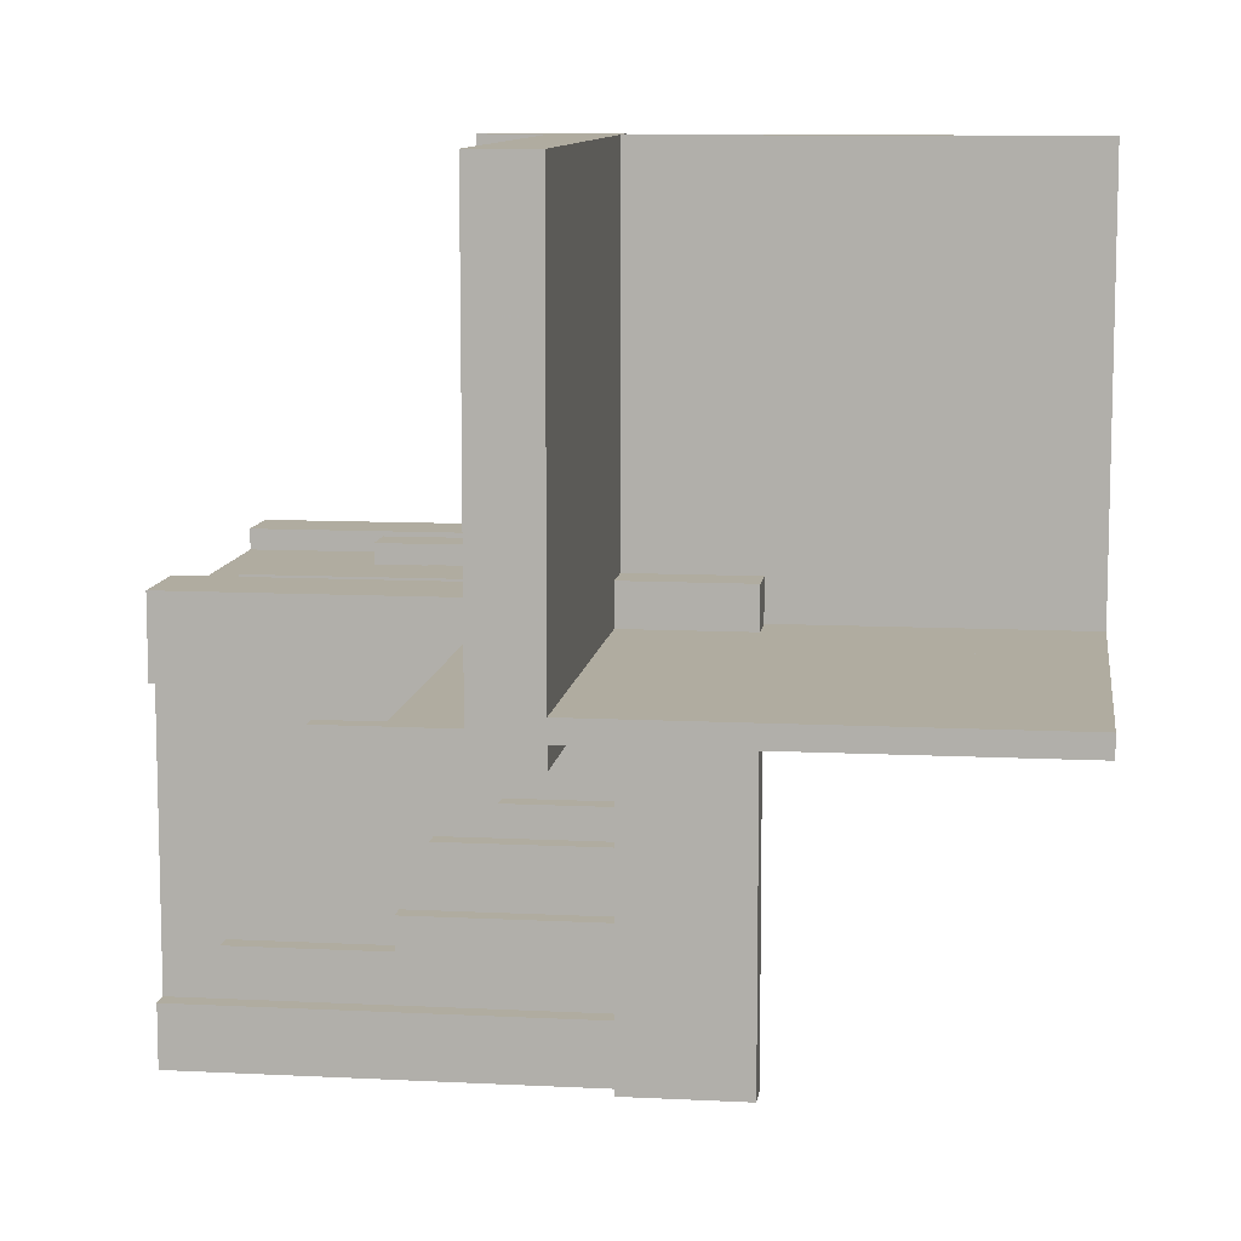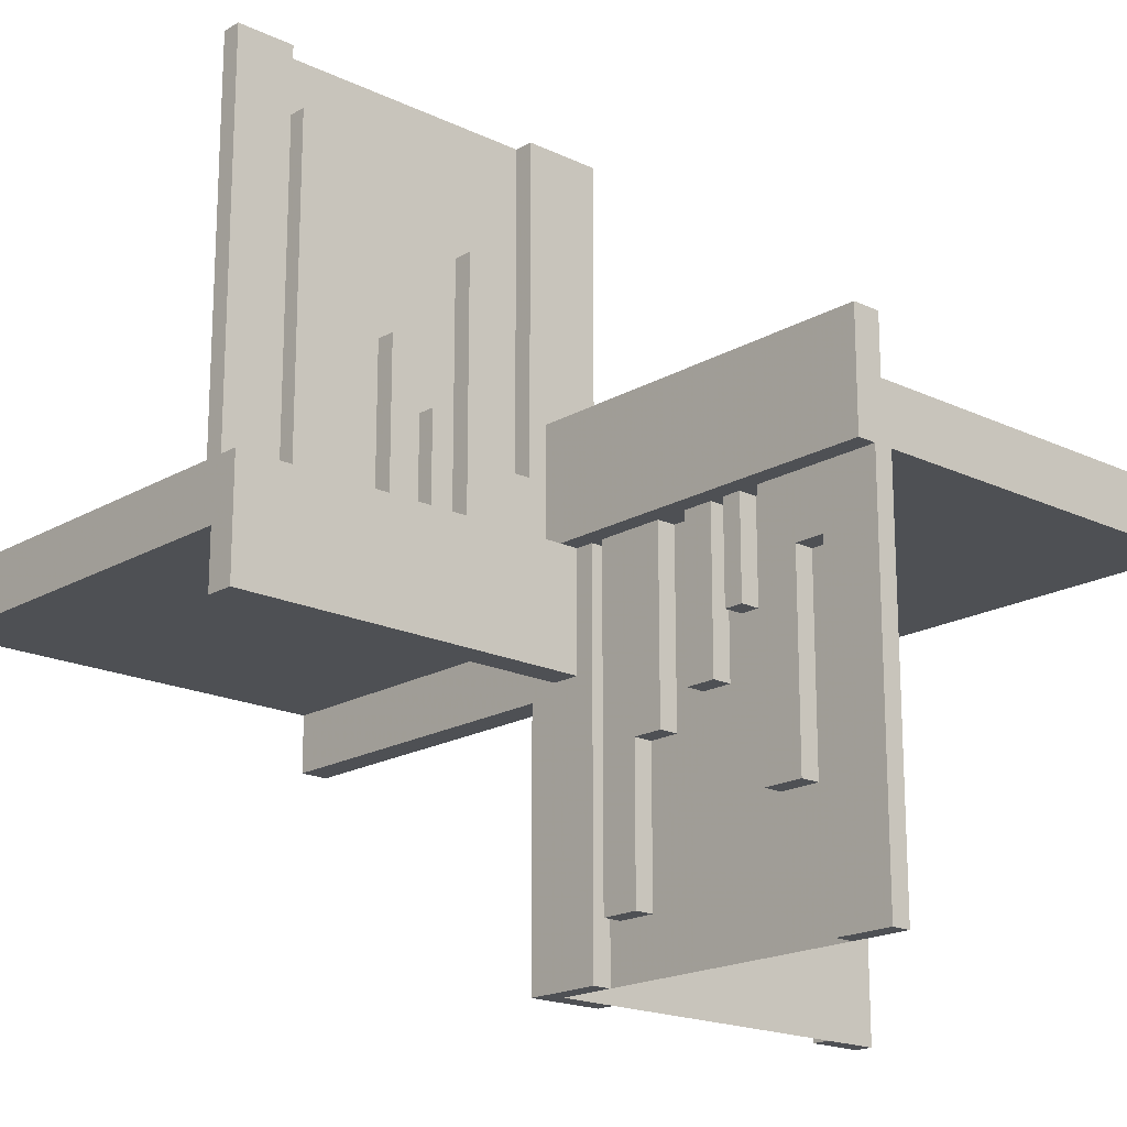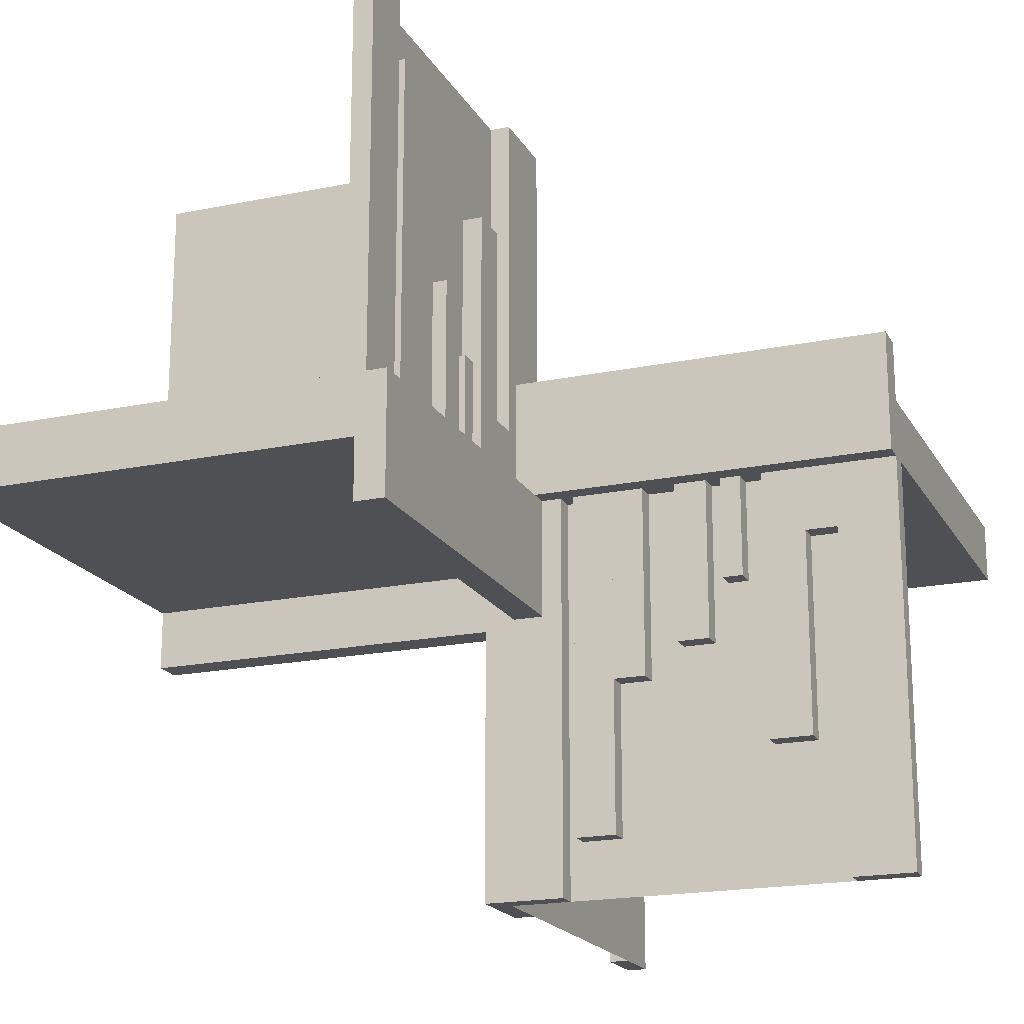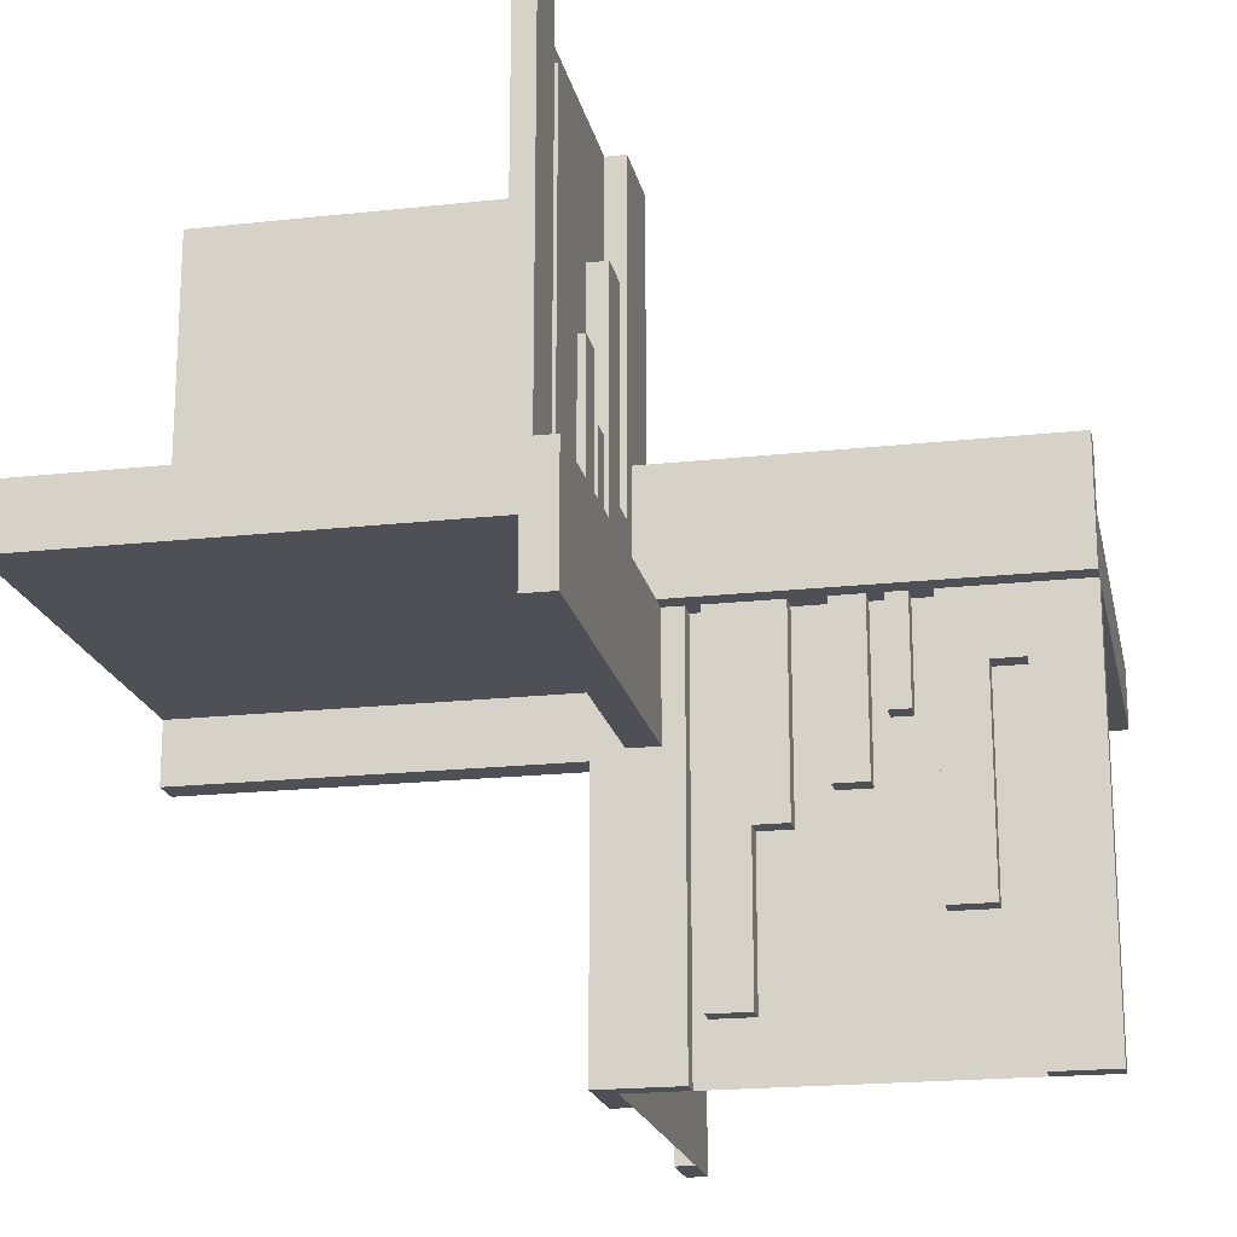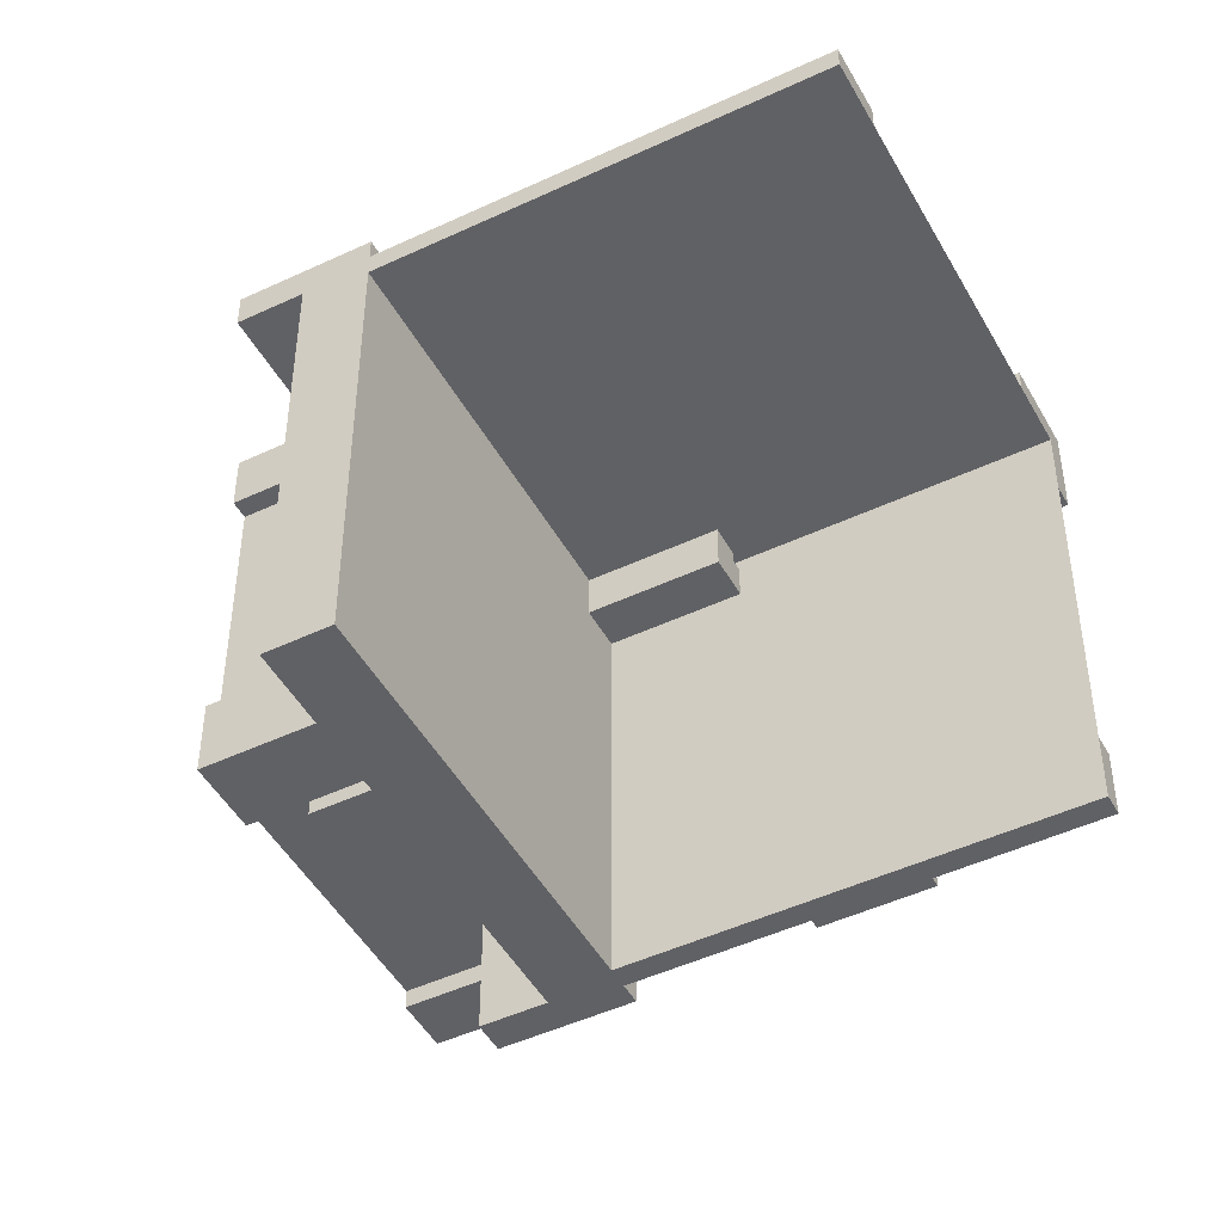
<metadata>
{"format":"obj","ext":"obj","renderer":"f3d","projection":"perspective","resolution":1024,"background":"white","views":[{"elev":10.0,"azim":97.5,"up":"+Y"},{"elev":-18.6,"azim":47.7,"up":"+Z"},{"elev":-19.0,"azim":21.4,"up":"+Z"},{"elev":-19.4,"azim":11.7,"up":"+Z"},{"elev":-47.6,"azim":-62.1,"up":"+Y"}]}
</metadata>
<code>
v 0 0 0
v 0 0 -0.5
v 0 0 0.5
v 0 0.4085 0
v 0 0.4085 -0.429
v 0 -0.075 0
v 0 -0.075 0.0791
v 0 -0.075 0.5
v 0 0.1671 0
v 0 0.1671 -0.3308
v 0 0.2371 0
v 0 0.2371 -0.2
v 0 0.2771 0
v 0 0.2771 -0.2
v 0 -0.3585 0
v 0 -0.3585 0.2384
v 0 -0.3585 0.429
v 0 -0.3185 0
v 0 -0.3185 0.2384
v 0 -0.1143 0
v 0 -0.1143 0.0791
v 0 -0.1143 0.3308
v 0 -0.2184 0
v 0 -0.2184 0.1262
v 0 -0.425 0
v 0 -0.425 0.5
v 0 0.1935 0
v 0 0.1935 -0.1262
v 0 -0.5 0
v 0 -0.5 0.5
v 0 0.5 0
v 0 0.5 -0.5
v 0 -0.1935 0
v 0 -0.1935 0.1262
v 0 0.425 0
v 0 0.425 -0.5
v 0 0.2184 0
v 0 0.2184 -0.1262
v 0 0.1143 0
v 0 0.1143 -0.3308
v 0 0.1143 -0.0791
v 0 0.3185 0
v 0 0.3185 -0.2384
v 0 0.3585 0
v 0 0.3585 -0.429
v 0 0.3585 -0.2384
v 0 -0.2771 0
v 0 -0.2771 0.2
v 0 -0.2371 0
v 0 -0.2371 0.2
v 0 -0.1671 0
v 0 -0.1671 0.3308
v 0 0.075 0
v 0 0.075 -0.5
v 0 0.075 -0.0791
v 0 -0.4085 0
v 0 -0.4085 0.429
v 0.3065 0 0
v 0.3065 0 -0.1262
v 0.3065 -0.025 0
v 0.3065 -0.025 -0.1262
v -0.075 0 0
v -0.075 0 0.5
v -0.075 0.025 0
v -0.075 0.025 0.5
v -0.2816 0 0
v -0.2816 0 0.1262
v -0.2816 0.025 0
v -0.2816 0.025 0.1262
v -0.0125 -0.0125 0.15
v -0.0125 -0.0125 0.075
v -0.0125 0.5 0.15
v -0.0125 0.5 0.075
v 0.05 0.05 0
v 0.05 0.05 -0.15
v 0.05 -0.5 0
v 0.05 -0.5 -0.15
v -0.3857 0 0
v -0.3857 0 0.0791
v -0.3857 0 0.3308
v -0.3857 0.025 0
v -0.3857 0.025 0.0791
v -0.3857 0.025 0.3308
v -0.1415 0 0
v -0.1415 0 0.2384
v -0.1415 0 0.429
v -0.1415 0.025 0
v -0.1415 0.025 0.2384
v -0.1415 0.025 0.429
v -0.1815 0 0
v -0.1815 0 0.2384
v -0.1815 0.025 0
v -0.1815 0.025 0.2384
v 0.2229 0 0
v 0.2229 0 -0.2
v 0.2229 -0.025 0
v 0.2229 -0.025 -0.2
v 0.2629 0 0
v 0.2629 0 -0.2
v 0.2629 -0.025 0
v 0.2629 -0.025 -0.2
v -0.025 0.4085 0
v -0.025 0.4085 -0.429
v -0.025 0.1671 0
v -0.025 0.1671 -0.3308
v -0.025 0.2371 0
v -0.025 0.2371 -0.2
v -0.025 0.2771 0
v -0.025 0.2771 -0.2
v -0.025 -0.025 0
v -0.025 -0.025 -0.5
v -0.025 0.1935 0
v -0.025 0.1935 -0.1262
v -0.025 0.5 0
v -0.025 0.5 -0.5
v -0.025 0.425 0
v -0.025 0.425 -0.5
v -0.025 0.2184 0
v -0.025 0.2184 -0.1262
v -0.025 0.1143 0
v -0.025 0.1143 -0.3308
v -0.025 0.1143 -0.0791
v -0.025 0.3185 0
v -0.025 0.3185 -0.2384
v -0.025 0.3585 0
v -0.025 0.3585 -0.429
v -0.025 0.3585 -0.2384
v -0.025 0.075 0
v -0.025 0.075 -0.5
v -0.025 0.075 -0.0791
v 0.3329 0 0
v 0.3329 0 -0.3308
v 0.3329 -0.025 0
v 0.3329 -0.025 -0.3308
v -0.425 0 0
v -0.425 0 0.0791
v -0.425 0 0.5
v -0.425 0.025 0
v -0.425 0.025 0.0791
v -0.425 0.025 0.5
v 0.09154 0 0
v 0.09154 0 -0.429
v 0.09154 -0.025 0
v 0.09154 -0.025 -0.429
v -0.5 0 0
v -0.5 0 0.5
v -0.5 0.05 0
v -0.5 0.05 -0.15
v -0.5 -0.5 0
v -0.5 -0.5 -0.075
v -0.5 0.025 0
v -0.5 0.025 0.5
v -0.5 0.0125 -0.075
v -0.5 0.0125 -0.15
v 0.5 0 0
v 0.5 0 -0.5
v 0.5 -0.0125 0.15
v 0.5 -0.0125 0.075
v 0.5 -0.025 0
v 0.5 -0.025 -0.5
v 0.5 0.5 0
v 0.5 0.5 0.075
v 0.5 -0.05 0
v 0.5 -0.05 0.15
v -0.09154 0 0
v -0.09154 0 0.429
v -0.09154 0.025 0
v -0.09154 0.025 0.429
v 0.425 0 0
v 0.425 0 -0.5
v 0.425 0 -0.0791
v 0.425 -0.025 0
v 0.425 -0.025 -0.5
v 0.425 -0.025 -0.0791
v -0.3329 0 0
v -0.3329 0 0.3308
v -0.3329 0.025 0
v -0.3329 0.025 0.3308
v 0.025 -0.075 0
v 0.025 -0.075 0.0791
v 0.025 -0.075 0.5
v 0.025 -0.3585 0
v 0.025 -0.3585 0.2384
v 0.025 -0.3585 0.429
v 0.025 -0.3185 0
v 0.025 -0.3185 0.2384
v 0.025 -0.1143 0
v 0.025 -0.1143 0.0791
v 0.025 -0.1143 0.3308
v 0.025 -0.2184 0
v 0.025 -0.2184 0.1262
v 0.025 -0.425 0
v 0.025 -0.425 0.5
v 0.025 -0.5 0
v 0.025 -0.5 0.5
v 0.025 -0.1935 0
v 0.025 -0.1935 0.1262
v 0.025 0.025 0
v 0.025 0.025 0.5
v 0.025 -0.2771 0
v 0.025 -0.2771 0.2
v 0.025 -0.2371 0
v 0.025 -0.2371 0.2
v 0.025 -0.1671 0
v 0.025 -0.1671 0.3308
v 0.025 -0.4085 0
v 0.025 -0.4085 0.429
v -0.2629 0 0
v -0.2629 0 0.2
v -0.2629 0.025 0
v -0.2629 0.025 0.2
v -0.2229 0 0
v -0.2229 0 0.2
v -0.2229 0.025 0
v -0.2229 0.025 0.2
v 0.1815 0 0
v 0.1815 0 -0.2384
v 0.1815 -0.025 0
v 0.1815 -0.025 -0.2384
v 0.1415 0 0
v 0.1415 0 -0.429
v 0.1415 0 -0.2384
v 0.1415 -0.025 0
v 0.1415 -0.025 -0.429
v 0.1415 -0.025 -0.2384
v 0.3857 0 0
v 0.3857 0 -0.3308
v 0.3857 0 -0.0791
v 0.3857 -0.025 0
v 0.3857 -0.025 -0.3308
v 0.3857 -0.025 -0.0791
v -0.05 0.5 0
v -0.05 0.5 0.15
v -0.05 -0.05 0
v -0.05 -0.05 0.15
v 0.0125 -0.5 -0.075
v 0.0125 -0.5 -0.15
v 0.0125 0.0125 -0.075
v 0.0125 0.0125 -0.15
v 0.2816 0 0
v 0.2816 0 -0.1262
v 0.2816 -0.025 0
v 0.2816 -0.025 -0.1262
v 0.075 0 0
v 0.075 0 -0.5
v 0.075 -0.025 0
v 0.075 -0.025 -0.5
v -0.3065 0 0
v -0.3065 0 0.1262
v -0.3065 0.025 0
v -0.3065 0.025 0.1262
f 77 76 74
f 74 75 77
f 75 74 147
f 147 148 75
f 147 74 76
f 76 149 147
f 237 239 238
f 238 236 237
f 239 154 153
f 153 238 239
f 153 150 236
f 236 238 153
f 150 149 236
f 76 236 149
f 237 236 77
f 76 77 236
f 148 147 153
f 153 154 148
f 149 153 147
f 149 150 153
f 154 239 75
f 75 148 154
f 239 77 75
f 237 77 239
f 6 179 180
f 180 7 6
f 179 187 188
f 188 180 179
f 187 20 21
f 21 188 187
f 20 6 7
f 7 21 20
f 179 6 20
f 20 187 179
f 180 21 7
f 21 180 188
f 135 138 139
f 139 136 135
f 138 81 82
f 82 139 138
f 81 78 79
f 79 82 81
f 78 135 136
f 136 79 78
f 138 135 78
f 78 81 138
f 139 79 136
f 79 139 82
f 33 196 197
f 197 34 33
f 196 190 191
f 191 197 196
f 190 23 24
f 24 191 190
f 23 33 34
f 34 24 23
f 196 33 23
f 23 190 196
f 197 24 34
f 24 197 191
f 248 250 251
f 251 249 248
f 250 68 69
f 69 251 250
f 68 66 67
f 67 69 68
f 66 248 249
f 249 67 66
f 250 248 66
f 66 68 250
f 251 67 249
f 67 251 69
f 22 52 51
f 51 20 22
f 52 205 204
f 204 51 52
f 205 189 187
f 187 204 205
f 189 22 20
f 20 187 189
f 52 22 189
f 189 205 52
f 51 187 20
f 187 51 204
f 80 176 175
f 175 78 80
f 176 178 177
f 177 175 176
f 178 83 81
f 81 177 178
f 83 80 78
f 78 81 83
f 176 80 83
f 83 178 176
f 175 81 78
f 81 175 177
f 145 1 3
f 3 146 145
f 19 16 15
f 15 18 19
f 16 183 182
f 182 15 16
f 183 186 185
f 185 182 183
f 186 19 18
f 18 185 186
f 16 19 186
f 186 183 16
f 15 185 18
f 185 15 182
f 91 85 84
f 84 90 91
f 85 88 87
f 87 84 85
f 88 93 92
f 92 87 88
f 93 91 90
f 90 92 93
f 85 91 93
f 93 88 85
f 84 92 90
f 92 84 87
f 50 48 47
f 47 49 50
f 48 201 200
f 200 47 48
f 201 203 202
f 202 200 201
f 203 50 49
f 49 202 203
f 48 50 203
f 203 201 48
f 47 202 49
f 202 47 200
f 209 213 212
f 212 208 209
f 213 215 214
f 214 212 213
f 215 211 210
f 210 214 215
f 211 209 208
f 208 210 211
f 213 209 211
f 211 215 213
f 212 210 208
f 210 212 214
f 86 166 165
f 165 84 86
f 166 168 167
f 167 165 166
f 168 89 87
f 87 167 168
f 89 86 84
f 84 87 89
f 166 86 89
f 89 168 166
f 165 87 84
f 87 165 167
f 17 57 56
f 56 15 17
f 57 207 206
f 206 56 57
f 207 184 182
f 182 206 207
f 184 17 15
f 15 182 184
f 57 17 184
f 184 207 57
f 56 182 15
f 182 56 206
f 1 3 30
f 30 29 1
f 1 3 8
f 8 6 1
f 6 8 181
f 181 179 6
f 62 63 3
f 3 1 62
f 64 65 63
f 63 62 64
f 65 64 198
f 198 199 65
f 199 198 179
f 179 181 199
f 199 3 65
f 63 65 3
f 181 3 199
f 3 181 8
f 198 64 1
f 62 1 64
f 179 198 1
f 1 6 179
f 26 30 29
f 29 25 26
f 30 195 194
f 194 29 30
f 195 193 192
f 192 194 195
f 193 26 25
f 25 192 193
f 30 26 193
f 193 195 30
f 29 192 25
f 192 29 194
f 146 137 135
f 135 145 146
f 137 140 138
f 138 135 137
f 140 152 151
f 151 138 140
f 152 146 145
f 145 151 152
f 137 146 152
f 152 140 137
f 135 151 145
f 151 135 138
f 3 146 145
f 145 1 3
f 30 3 1
f 1 29 30
f 233 232 234
f 234 235 233
f 235 234 163
f 163 164 235
f 163 234 232
f 232 161 163
f 72 70 71
f 71 73 72
f 70 157 158
f 158 71 70
f 158 162 73
f 73 71 158
f 162 161 73
f 232 73 161
f 72 73 233
f 232 233 73
f 164 163 158
f 158 157 164
f 161 158 163
f 161 162 158
f 157 70 235
f 235 164 157
f 70 233 235
f 72 233 70
f 53 128 130
f 130 55 53
f 128 120 122
f 122 130 128
f 120 39 41
f 41 122 120
f 39 53 55
f 55 41 39
f 128 53 39
f 39 120 128
f 130 41 55
f 41 130 122
f 169 172 174
f 174 171 169
f 172 229 231
f 231 174 172
f 229 226 228
f 228 231 229
f 226 169 171
f 171 228 226
f 172 169 226
f 226 229 172
f 174 228 171
f 228 174 231
f 27 112 113
f 113 28 27
f 112 118 119
f 119 113 112
f 118 37 38
f 38 119 118
f 37 27 28
f 28 38 37
f 112 27 37
f 37 118 112
f 113 38 28
f 38 113 119
f 58 60 61
f 61 59 58
f 60 242 243
f 243 61 60
f 242 240 241
f 241 243 242
f 240 58 59
f 59 241 240
f 60 58 240
f 240 242 60
f 61 241 59
f 241 61 243
f 40 10 9
f 9 39 40
f 10 105 104
f 104 9 10
f 105 121 120
f 120 104 105
f 121 40 39
f 39 120 121
f 10 40 121
f 121 105 10
f 9 120 39
f 120 9 104
f 227 132 131
f 131 226 227
f 132 134 133
f 133 131 132
f 134 230 229
f 229 133 134
f 230 227 226
f 226 229 230
f 132 227 230
f 230 134 132
f 131 229 226
f 229 131 133
f 155 1 2
f 2 156 155
f 43 46 44
f 44 42 43
f 46 127 125
f 125 44 46
f 127 124 123
f 123 125 127
f 124 43 42
f 42 123 124
f 46 43 124
f 124 127 46
f 44 123 42
f 123 44 125
f 217 222 220
f 220 216 217
f 222 225 223
f 223 220 222
f 225 219 218
f 218 223 225
f 219 217 216
f 216 218 219
f 222 217 219
f 219 225 222
f 220 218 216
f 218 220 223
f 12 14 13
f 13 11 12
f 14 109 108
f 108 13 14
f 109 107 106
f 106 108 109
f 107 12 11
f 11 106 107
f 14 12 107
f 107 109 14
f 13 106 11
f 106 13 108
f 99 95 94
f 94 98 99
f 95 97 96
f 96 94 95
f 97 101 100
f 100 96 97
f 101 99 98
f 98 100 101
f 95 99 101
f 101 97 95
f 94 100 98
f 100 94 96
f 221 142 141
f 141 220 221
f 142 144 143
f 143 141 142
f 144 224 223
f 223 143 144
f 224 221 220
f 220 223 224
f 142 221 224
f 224 144 142
f 141 223 220
f 223 141 143
f 45 5 4
f 4 44 45
f 5 103 102
f 102 4 5
f 103 126 125
f 125 102 103
f 126 45 44
f 44 125 126
f 5 45 126
f 126 103 5
f 4 125 44
f 125 4 102
f 1 2 32
f 32 31 1
f 1 2 54
f 54 53 1
f 53 54 129
f 129 128 53
f 244 245 2
f 2 1 244
f 246 247 245
f 245 244 246
f 247 246 110
f 110 111 247
f 111 110 128
f 128 129 111
f 111 2 247
f 245 247 2
f 129 2 111
f 2 129 54
f 110 246 1
f 244 1 246
f 128 110 1
f 1 53 128
f 36 32 31
f 31 35 36
f 32 115 114
f 114 31 32
f 115 117 116
f 116 114 115
f 117 36 35
f 35 116 117
f 32 36 117
f 117 115 32
f 31 116 35
f 116 31 114
f 156 170 169
f 169 155 156
f 170 173 172
f 172 169 170
f 173 160 159
f 159 172 173
f 160 156 155
f 155 159 160
f 170 156 160
f 160 173 170
f 169 159 155
f 159 169 172
f 2 156 155
f 155 1 2
f 32 2 1
f 1 31 32

</code>
